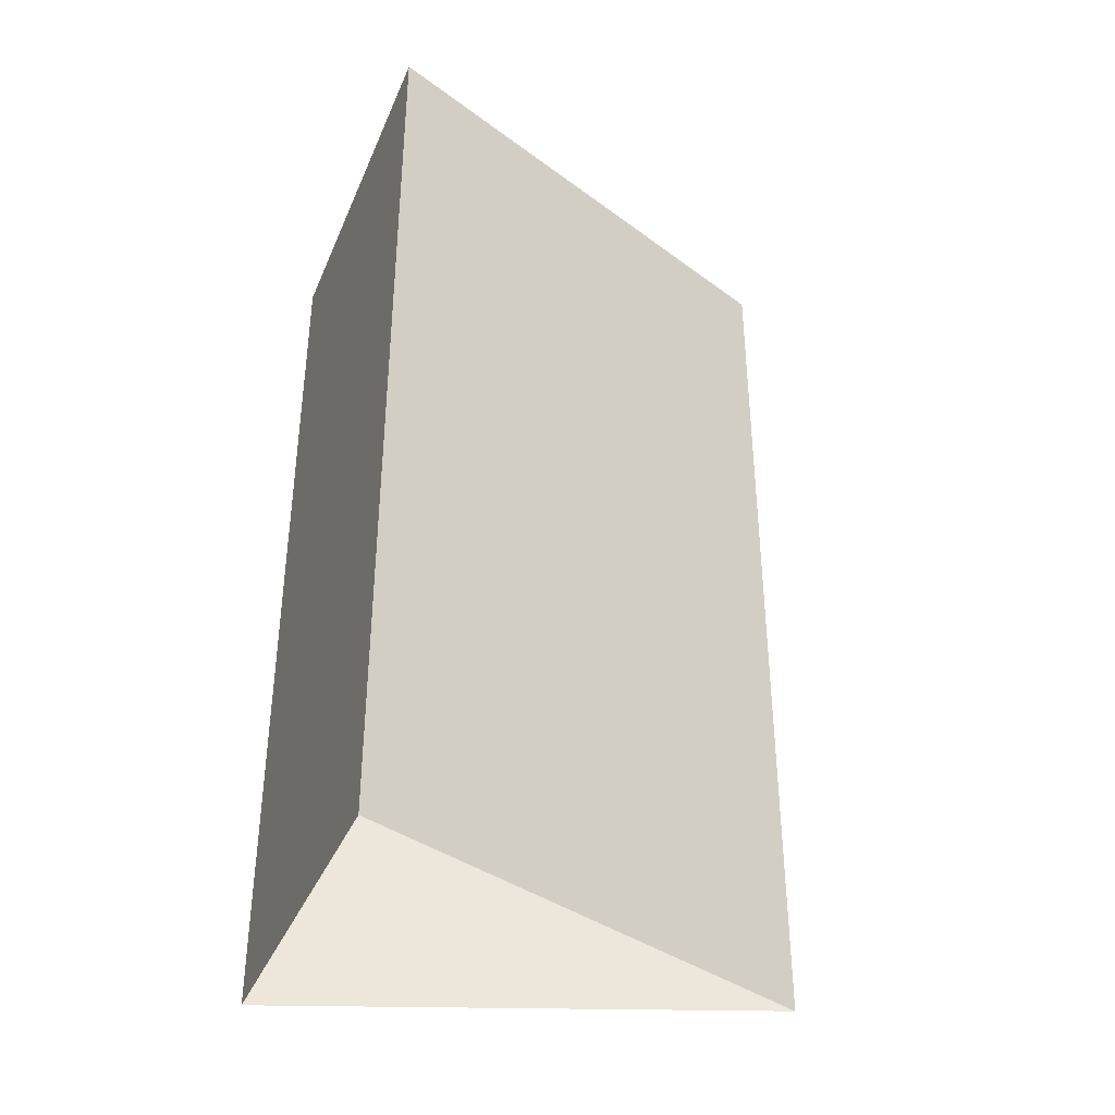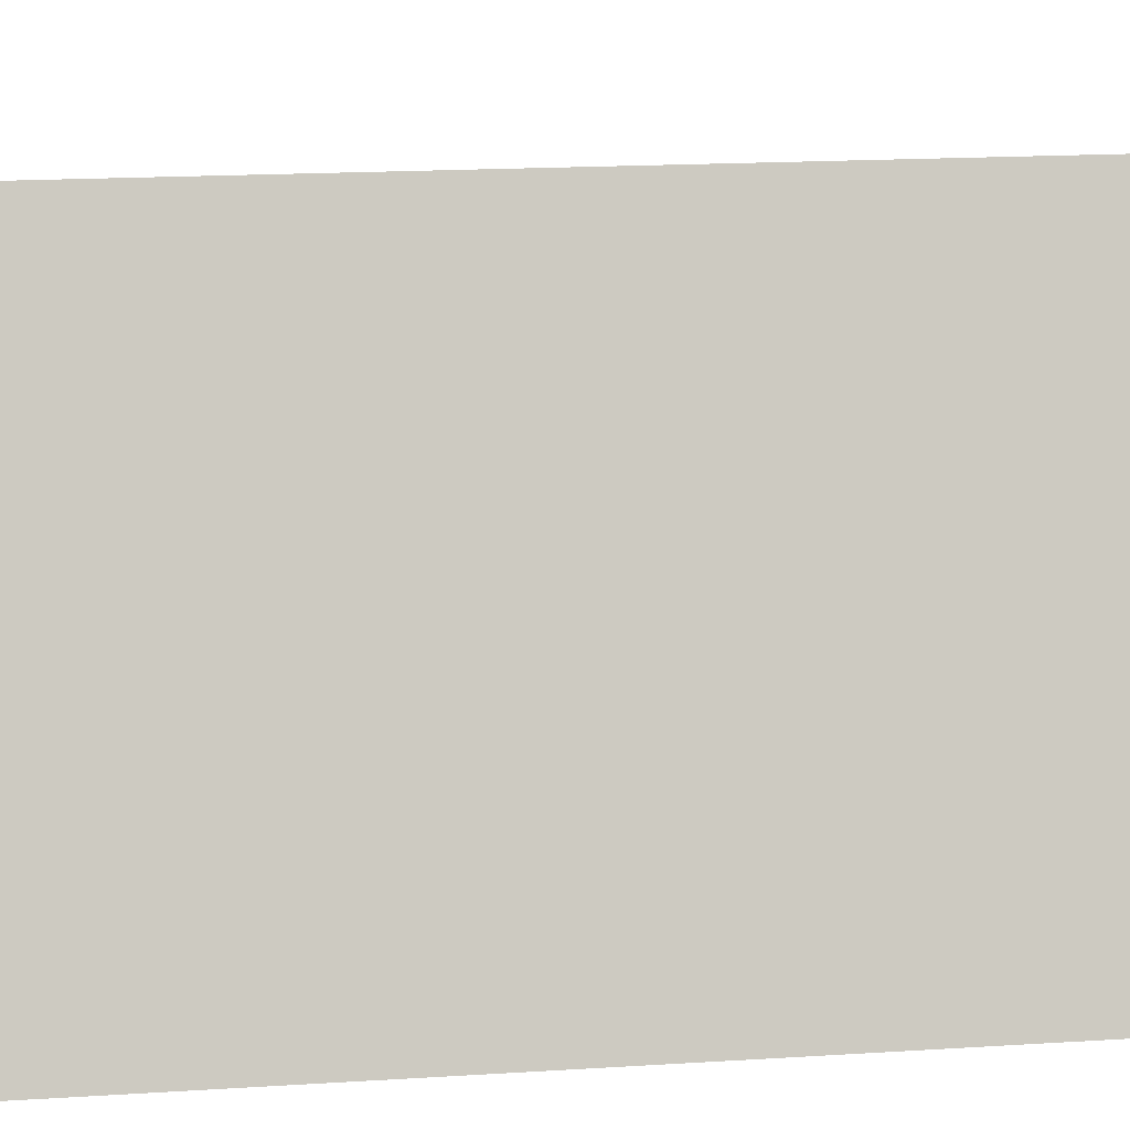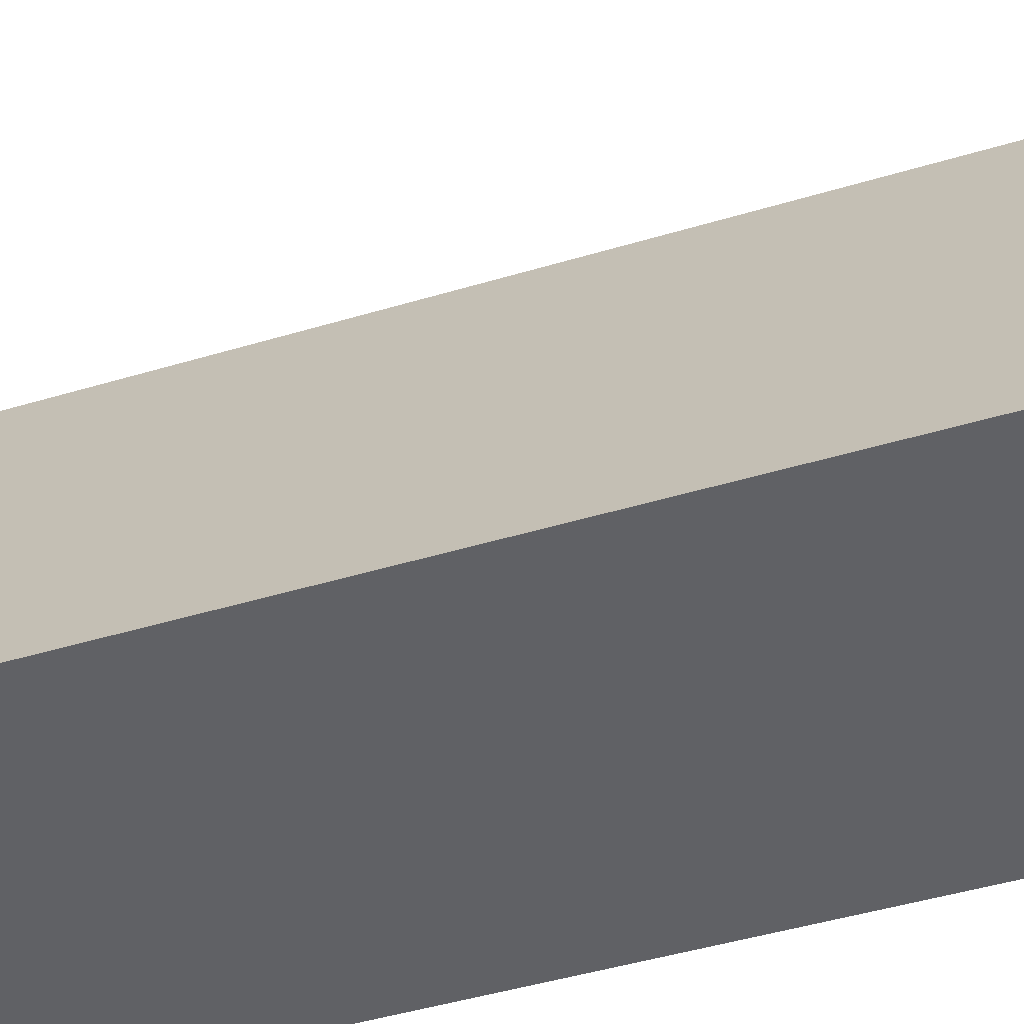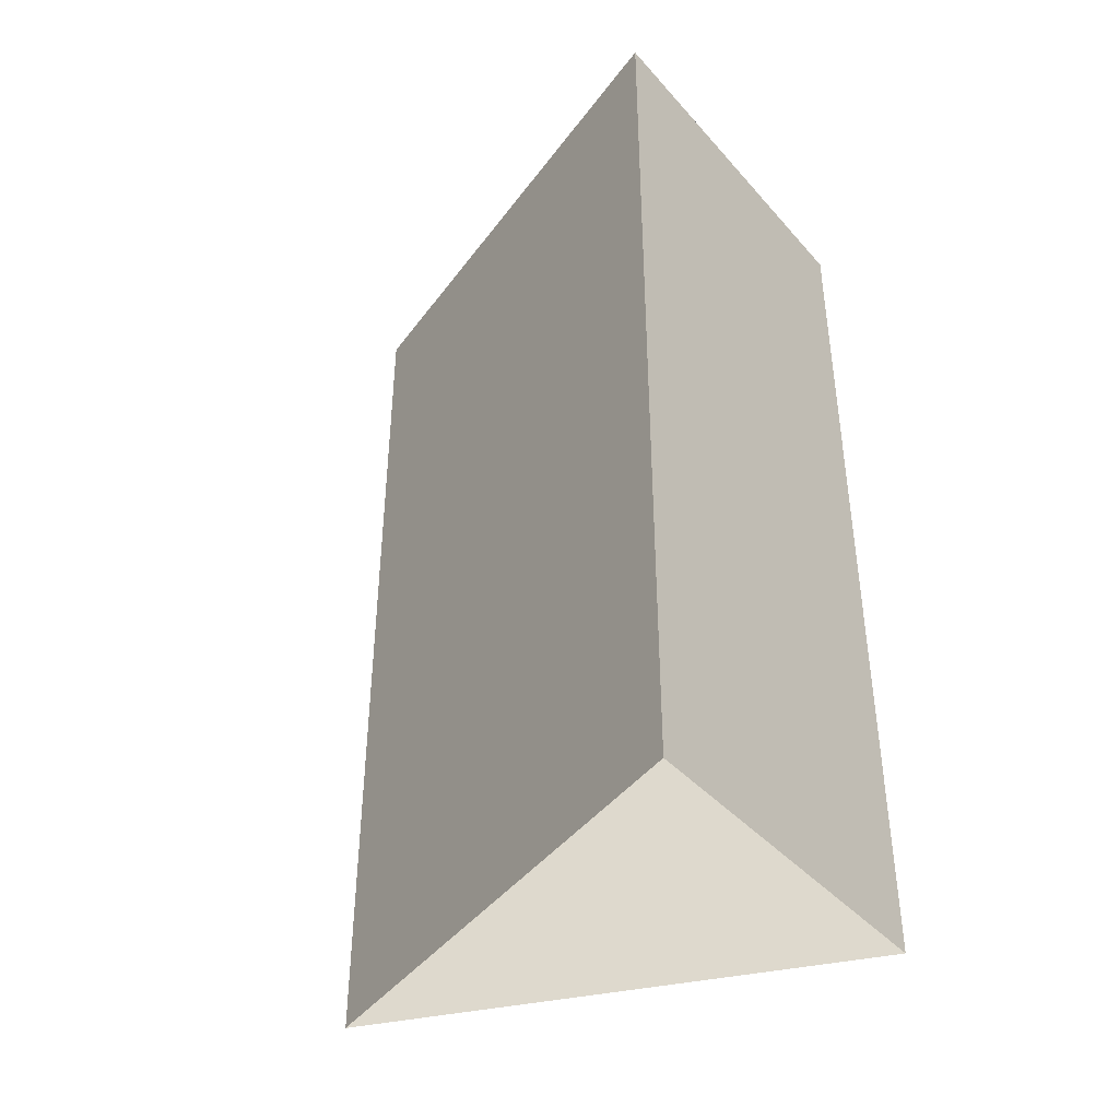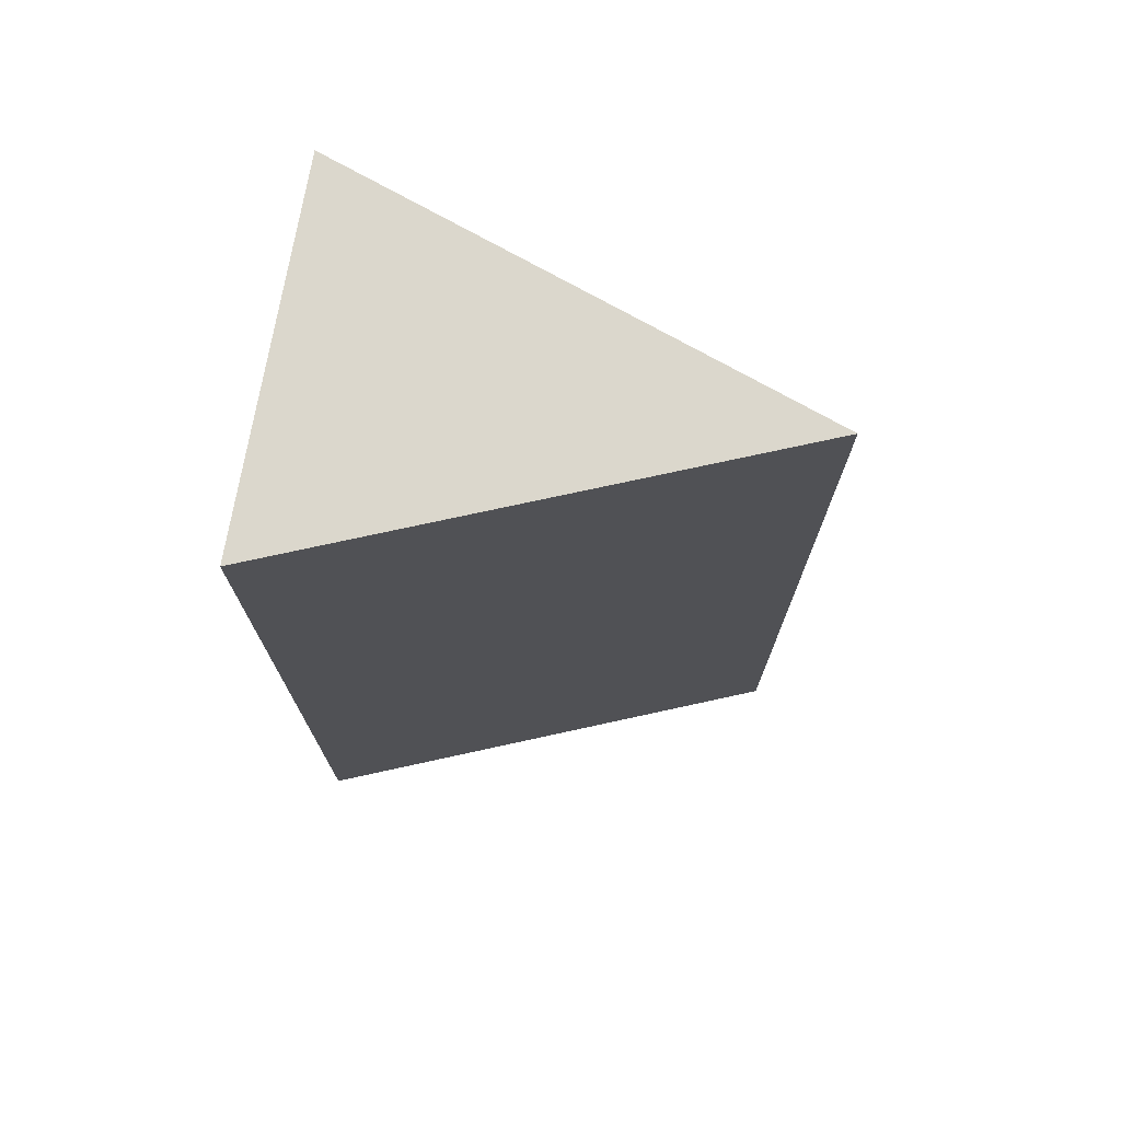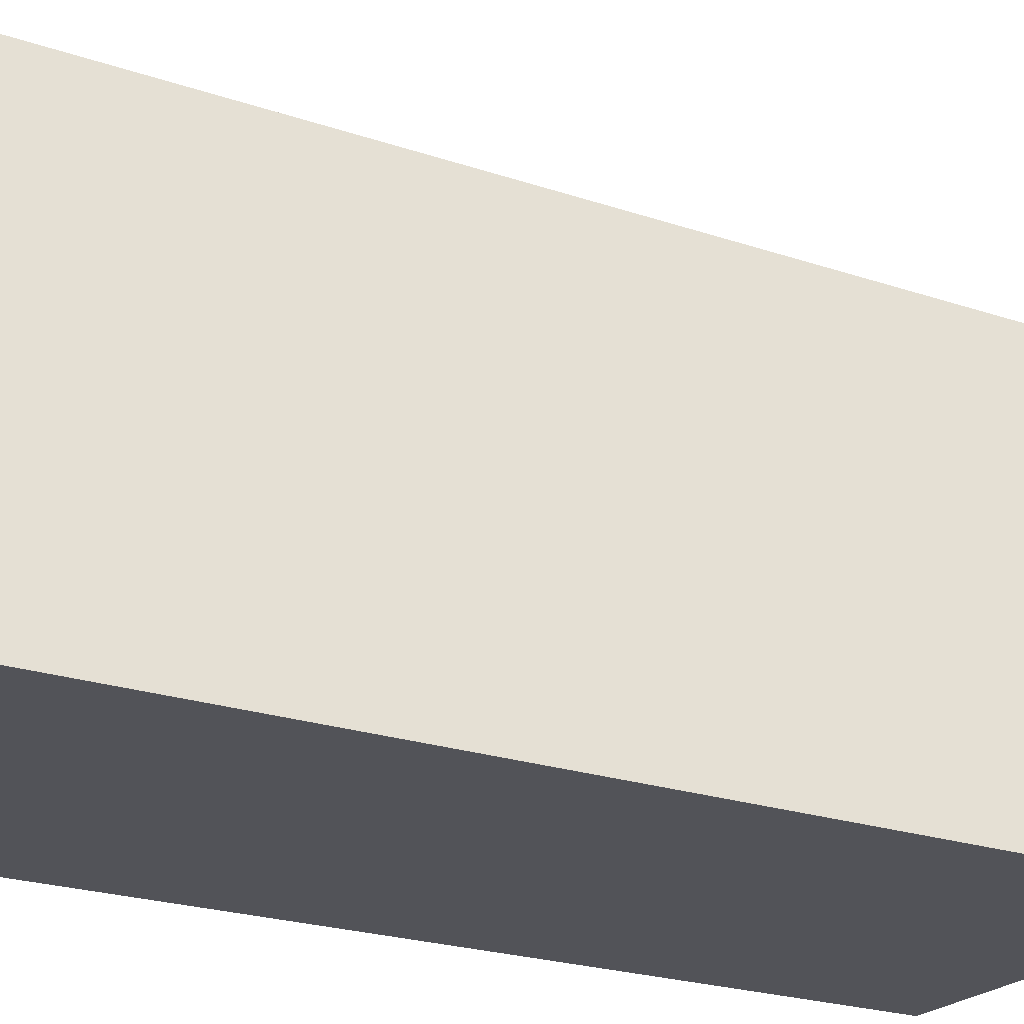
<metadata>
{"format":"obj","ext":"obj","renderer":"f3d","projection":"perspective","resolution":1024,"background":"white","views":[{"elev":-37.5,"azim":68.7,"up":"+Z"},{"elev":16.9,"azim":-97.4,"up":"+Y"},{"elev":-48.5,"azim":-71.6,"up":"+Y"},{"elev":-40.9,"azim":-52.8,"up":"+Z"},{"elev":73.3,"azim":99.7,"up":"+Z"},{"elev":-22.6,"azim":-120.5,"up":"+Y"}]}
</metadata>
<code>
o mesh1/mesh1-geometry/material_0/component_11#mesh1-geometry
v -0.2737 0.351 -0.02884
v -0.2638 0.3781 0.02256
v -0.2638 0.3781 -0.02884
v -0.2638 0.3781 -0.02884
v -0.2528 0.351 0.02256
v -0.2528 0.351 -0.02884
v -0.2638 0.3781 0.02256
v -0.2737 0.351 -0.02884
v -0.2737 0.351 0.02256
v -0.2528 0.351 0.02256
v -0.2638 0.3781 -0.02884
v -0.2638 0.3781 0.02256
v -0.2528 0.351 0.02256
v -0.2737 0.351 -0.02884
v -0.2528 0.351 -0.02884
v -0.2737 0.351 -0.02884
v -0.2528 0.351 0.02256
v -0.2737 0.351 0.02256
v -0.2528 0.351 0.02256
v -0.2638 0.3781 0.02256
v -0.2737 0.351 0.02256
v -0.2638 0.3781 -0.02884
v -0.2638 0.3781 0.02256
v -0.2737 0.351 -0.02884
v -0.2528 0.351 -0.02884
v -0.2528 0.351 0.02256
v -0.2638 0.3781 -0.02884
v -0.2737 0.351 0.02256
v -0.2737 0.351 -0.02884
v -0.2638 0.3781 0.02256
v -0.2638 0.3781 0.02256
v -0.2638 0.3781 -0.02884
v -0.2528 0.351 0.02256
v -0.2528 0.351 -0.02884
v -0.2737 0.351 -0.02884
v -0.2528 0.351 0.02256
v -0.2737 0.351 0.02256
v -0.2528 0.351 0.02256
v -0.2737 0.351 -0.02884
v -0.2737 0.351 0.02256
v -0.2638 0.3781 0.02256
v -0.2528 0.351 0.02256
f 1 2 3
f 4 5 6
f 7 8 9
f 10 11 12
f 13 14 15
f 16 17 18
f 19 20 21
f 22 23 24
f 25 26 27
f 28 29 30
f 31 32 33
f 34 35 36
f 37 38 39
f 40 41 42

</code>
